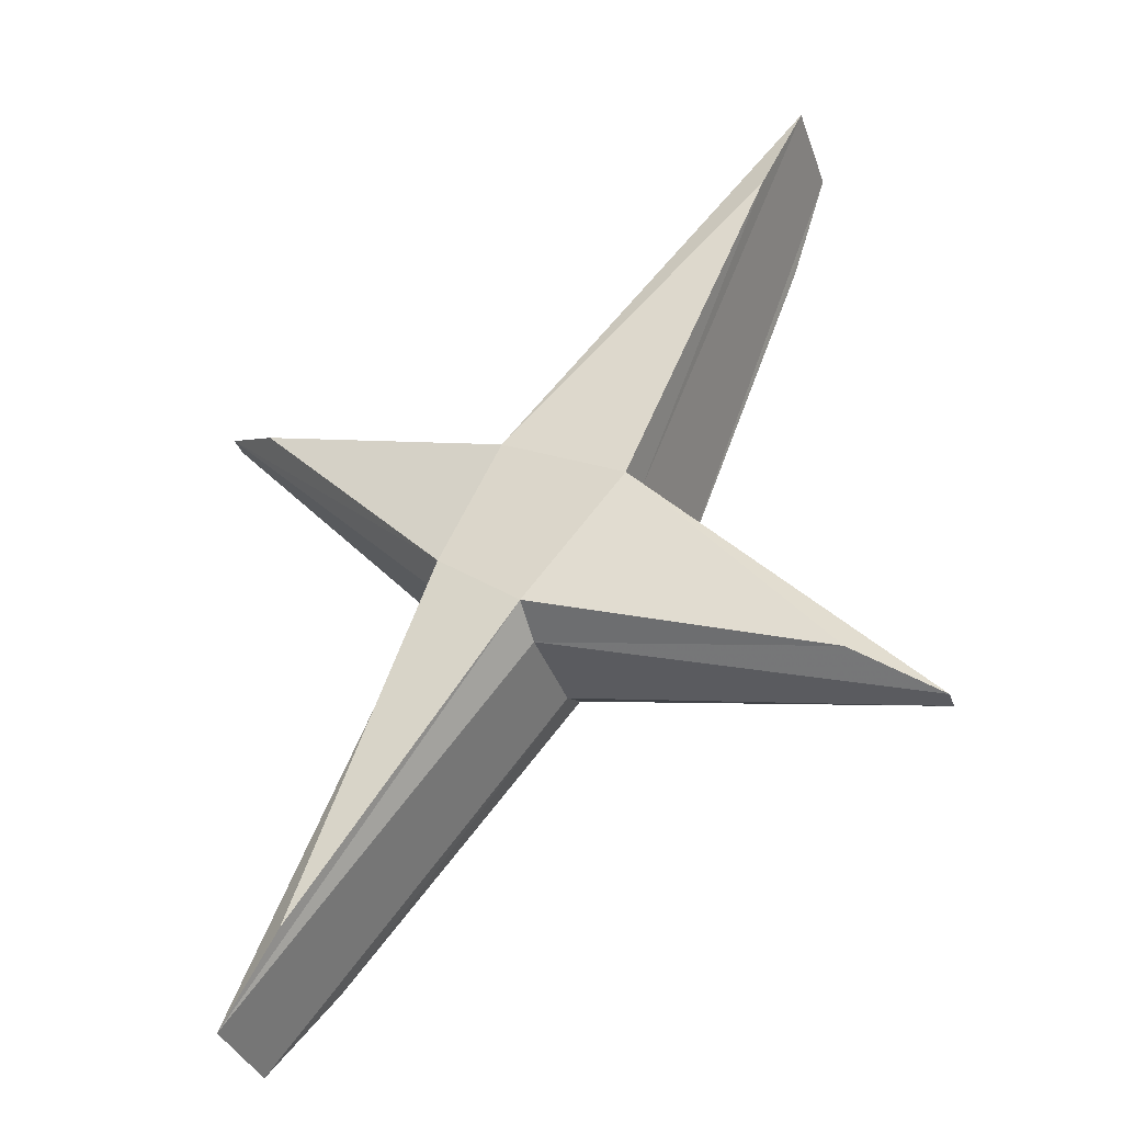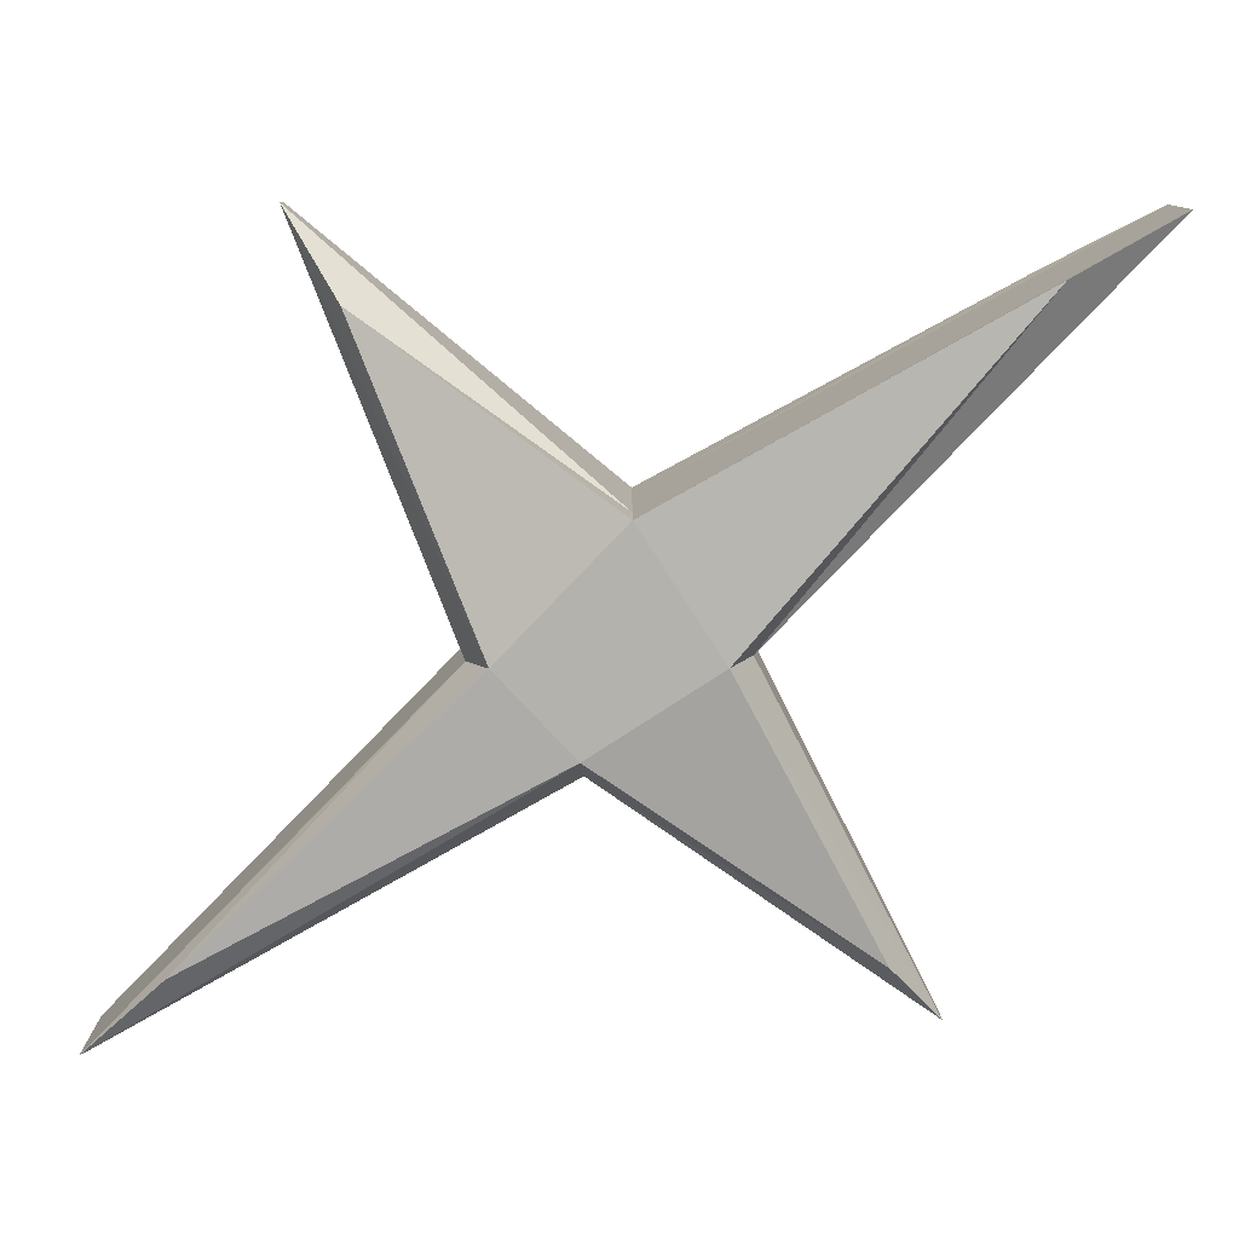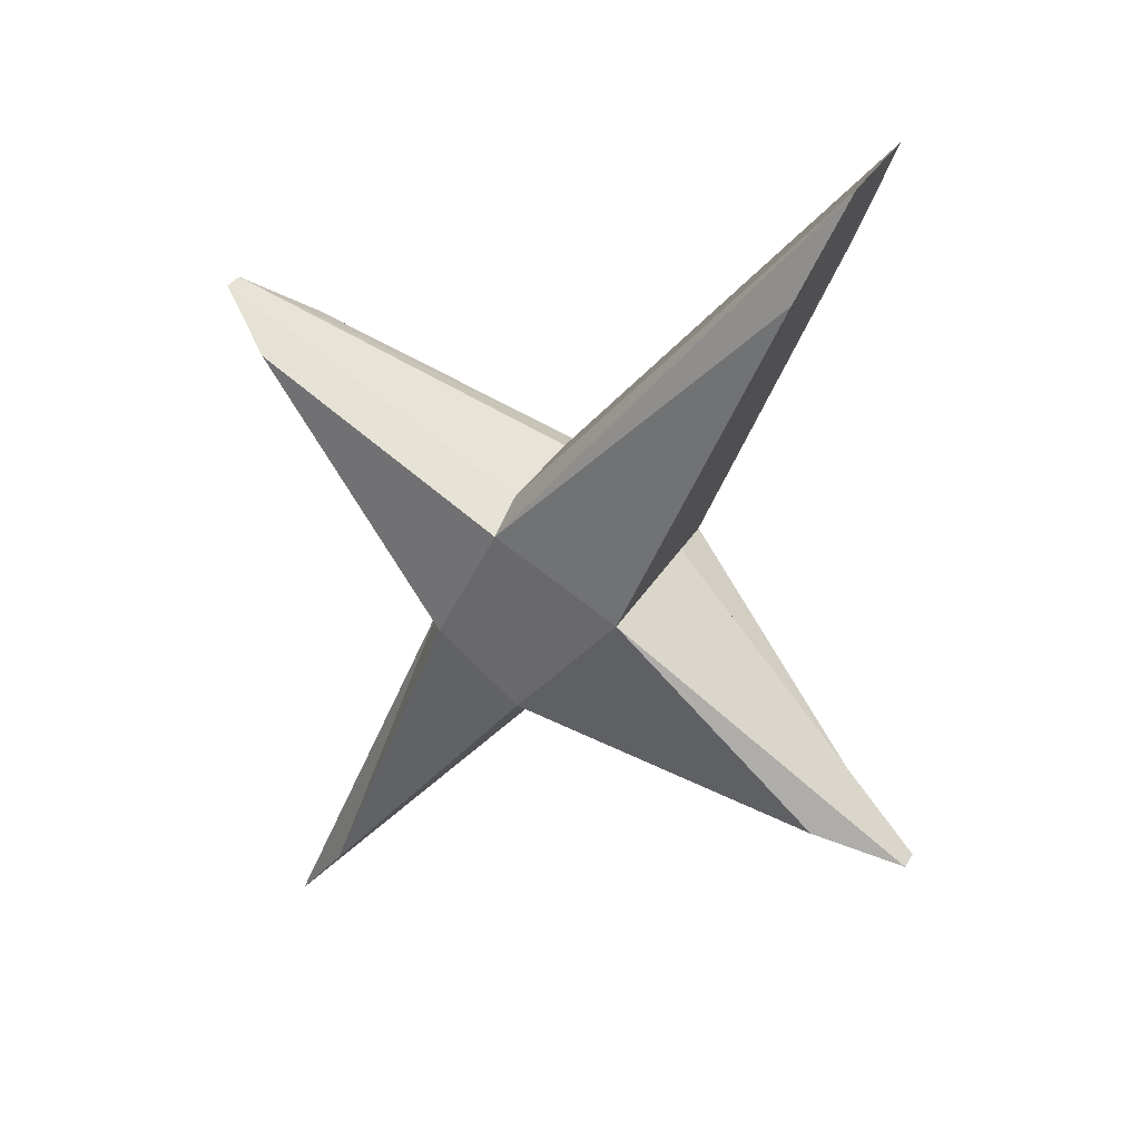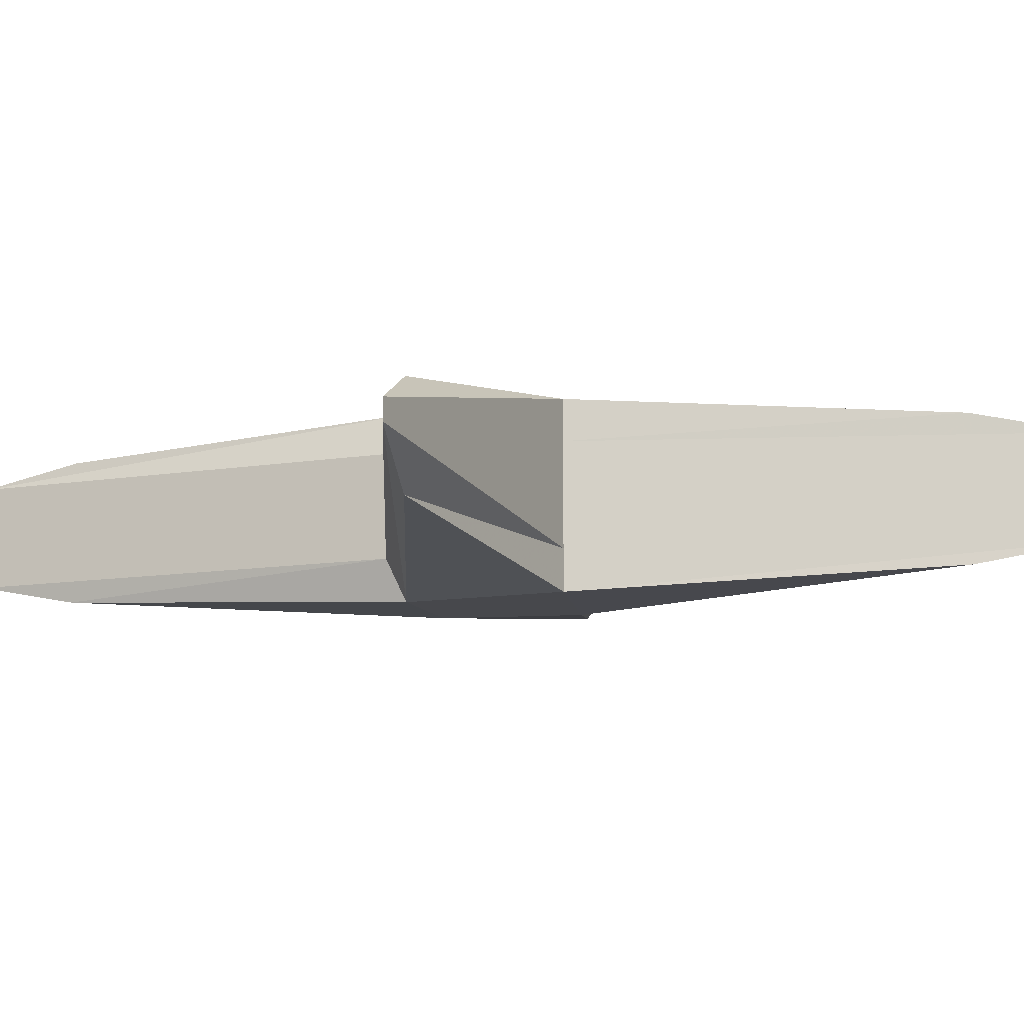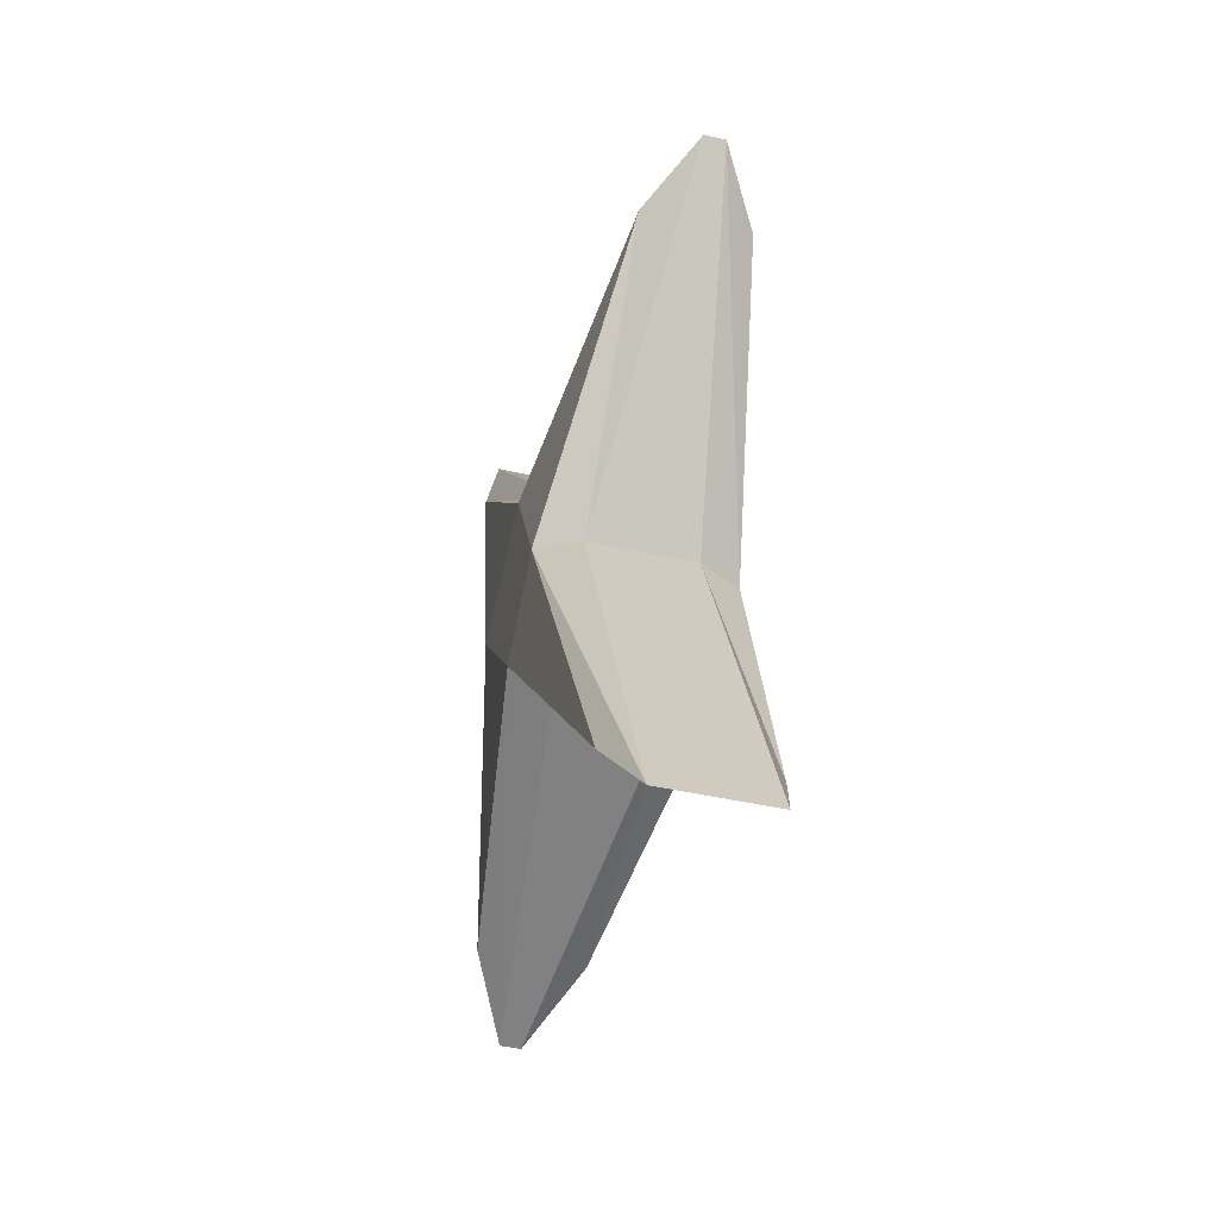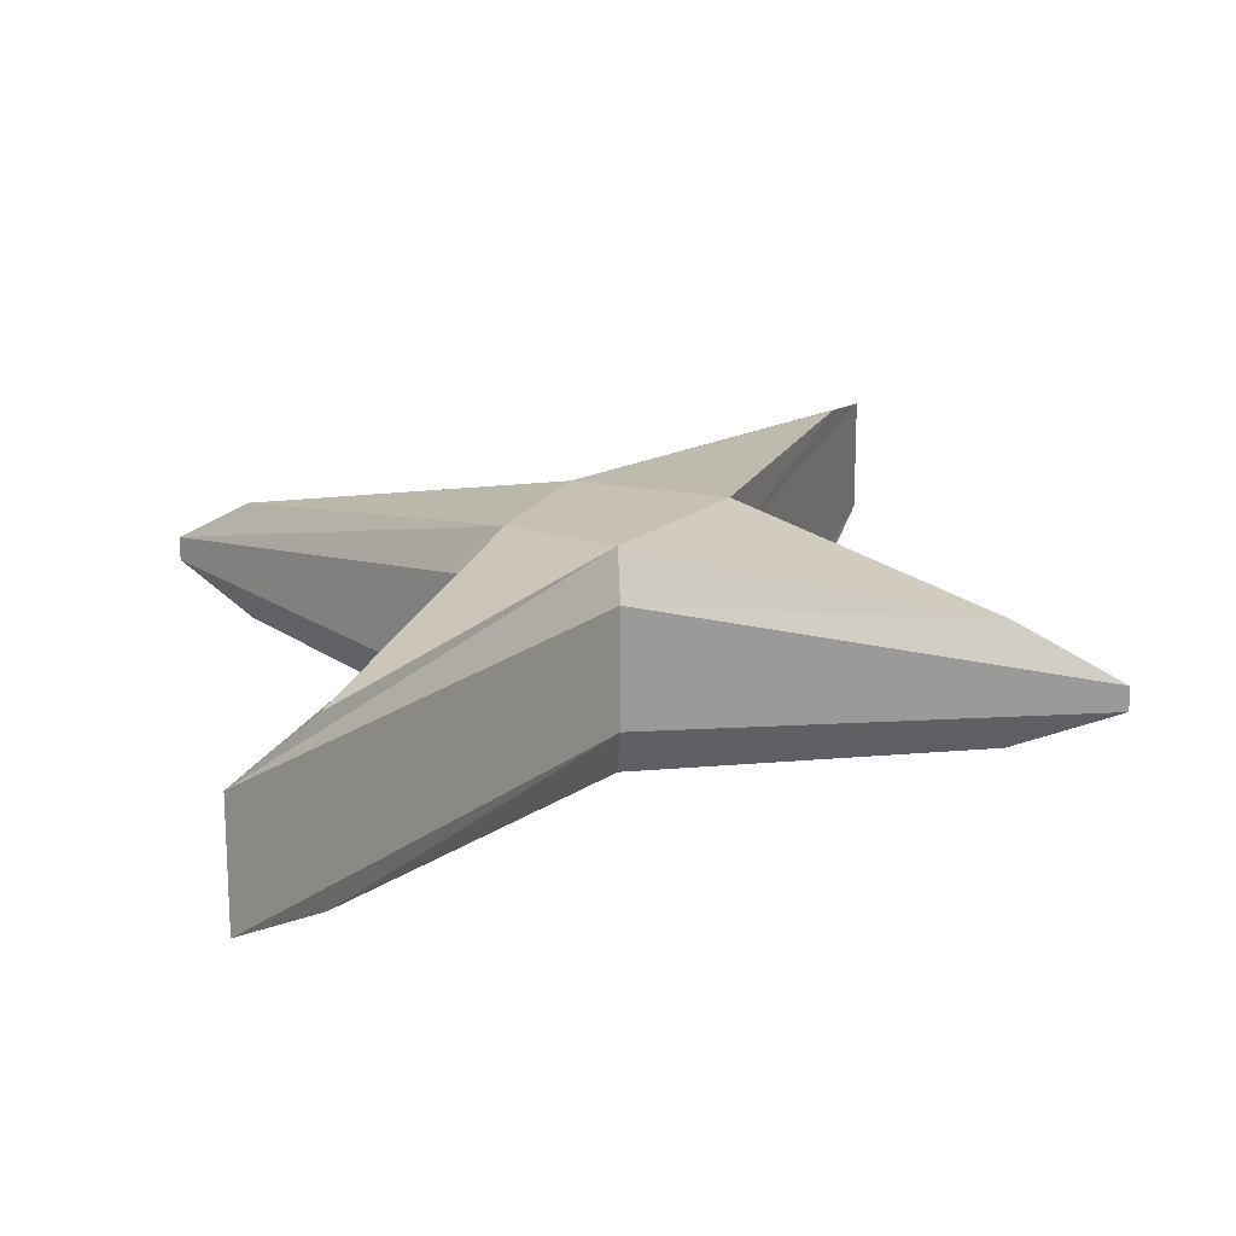
<metadata>
{"format":"obj","ext":"obj","renderer":"f3d","projection":"perspective","resolution":1024,"background":"white","views":[{"elev":-35.2,"azim":-162.3,"up":"+Z"},{"elev":-79.6,"azim":-83.6,"up":"+Y"},{"elev":33.6,"azim":-153.7,"up":"+Z"},{"elev":-11.6,"azim":-108.0,"up":"+Y"},{"elev":-45.1,"azim":75.3,"up":"+Z"},{"elev":18.5,"azim":174.4,"up":"+Y"}]}
</metadata>
<code>
v -0.007812 0 -0.03906
v -0.04688 0 0.007812
v 0 0 0.03125
v 0.02344 0 -0.01562
v 0.07812 -0.007812 -0.1484
v 0.1016 -0.01562 -0.1797
v -0.007812 -0.01562 -0.04688
v -0.1172 -0.01562 -0.07031
v -0.1484 -0.03125 -0.08594
v -0.04688 -0.01562 0.007812
v -0.1016 -0.007812 0.1406
v -0.1172 -0.01562 0.1797
v 0 -0.01562 0.03906
v 0.1016 -0.01562 0.07031
v 0.125 -0.03125 0.08594
v 0.03125 -0.01562 -0.01562
v 0.03125 -0.05469 -0.01562
v 0.1016 -0.05469 -0.1797
v -0.007812 -0.05469 -0.04688
v -0.04688 -0.05469 0.007812
v -0.1172 -0.05469 0.1797
v 0 -0.05469 0.03906
v -0.04688 -0.07031 0.007812
v -0.007812 -0.07031 -0.03906
v 0.02344 -0.07031 -0.01562
v 0 -0.07031 0.03125
v -0.1016 -0.0625 0.1406
v -0.1172 -0.05469 -0.07031
v -0.1484 -0.03906 -0.08594
v 0.07812 -0.0625 -0.1484
v 0.1016 -0.05469 0.07031
v 0.125 -0.03906 0.08594
f 1 2 3
f 1 3 4
f 1 4 5
f 1 5 6
f 1 6 7
f 1 7 8
f 1 8 2
f 2 8 9
f 2 9 10
f 2 10 11
f 2 11 3
f 3 11 12
f 3 12 13
f 3 13 14
f 3 14 4
f 4 14 15
f 4 15 16
f 4 16 5
f 5 16 6
f 7 9 8
f 11 10 12
f 13 15 14
f 6 16 17
f 6 17 18
f 6 18 7
f 7 18 19
f 7 19 9
f 12 10 20
f 12 20 21
f 12 21 13
f 13 21 22
f 13 22 15
f 32 17 16
f 32 16 15
f 32 15 22
f 29 20 10
f 29 10 9
f 29 9 19
f 23 24 25
f 23 25 26
f 23 26 27
f 23 28 24
f 24 30 25
f 25 31 26
f 23 27 21
f 23 21 20
f 23 20 28
f 24 28 29
f 24 29 19
f 24 19 30
f 25 30 18
f 25 18 17
f 25 17 31
f 26 31 32
f 26 32 22
f 26 22 27
f 27 22 21
f 30 19 18
f 31 17 32
f 28 20 29

</code>
